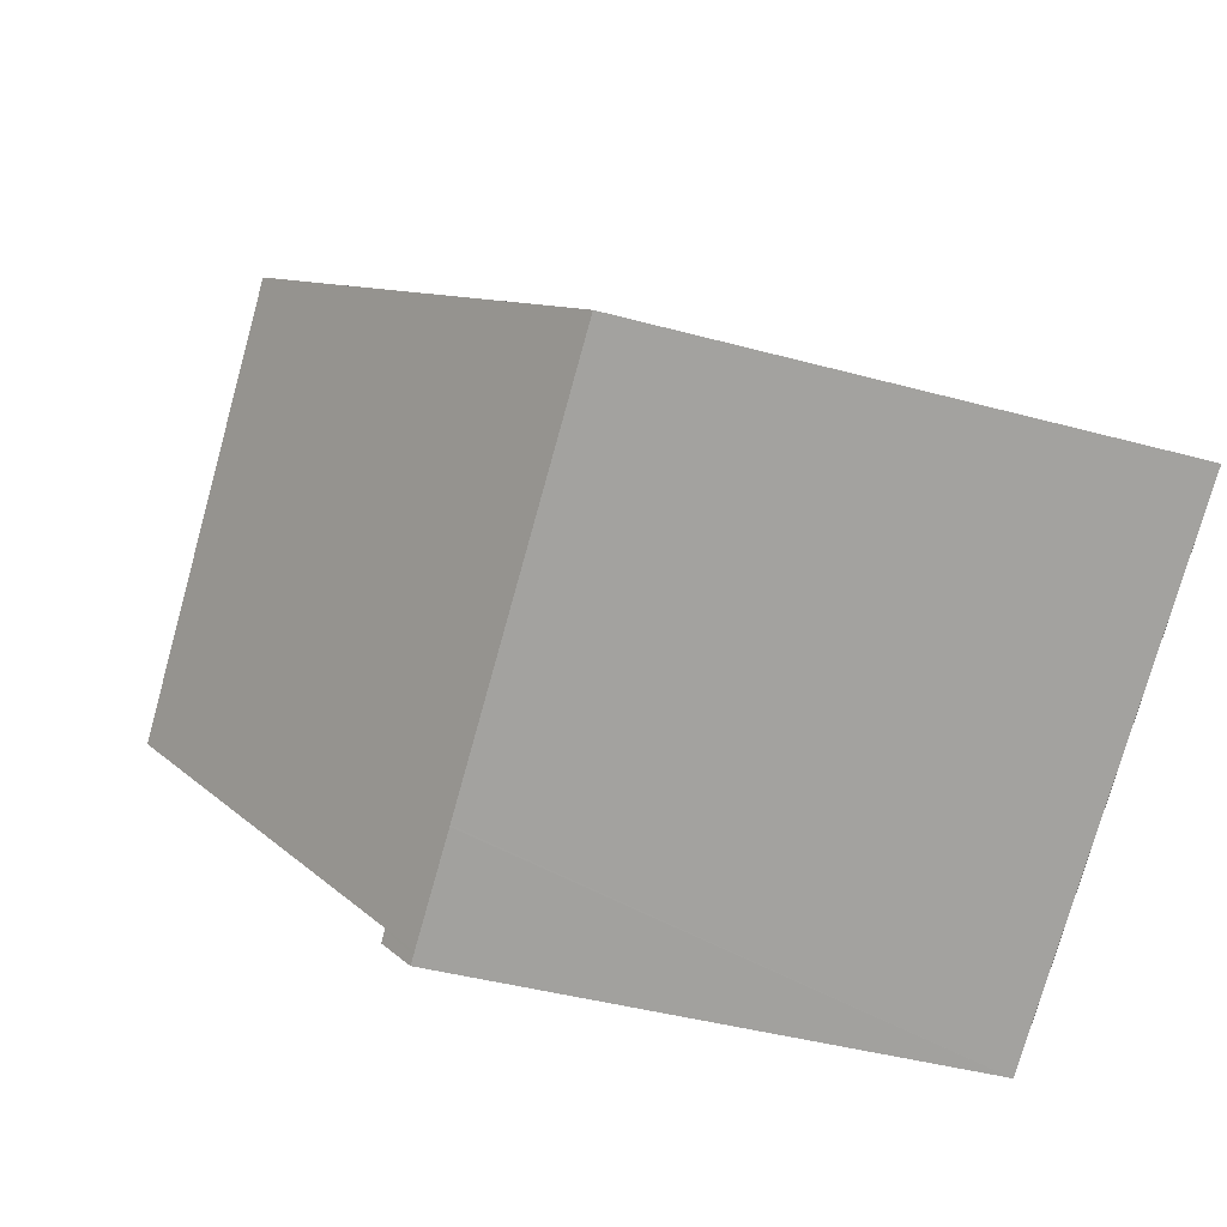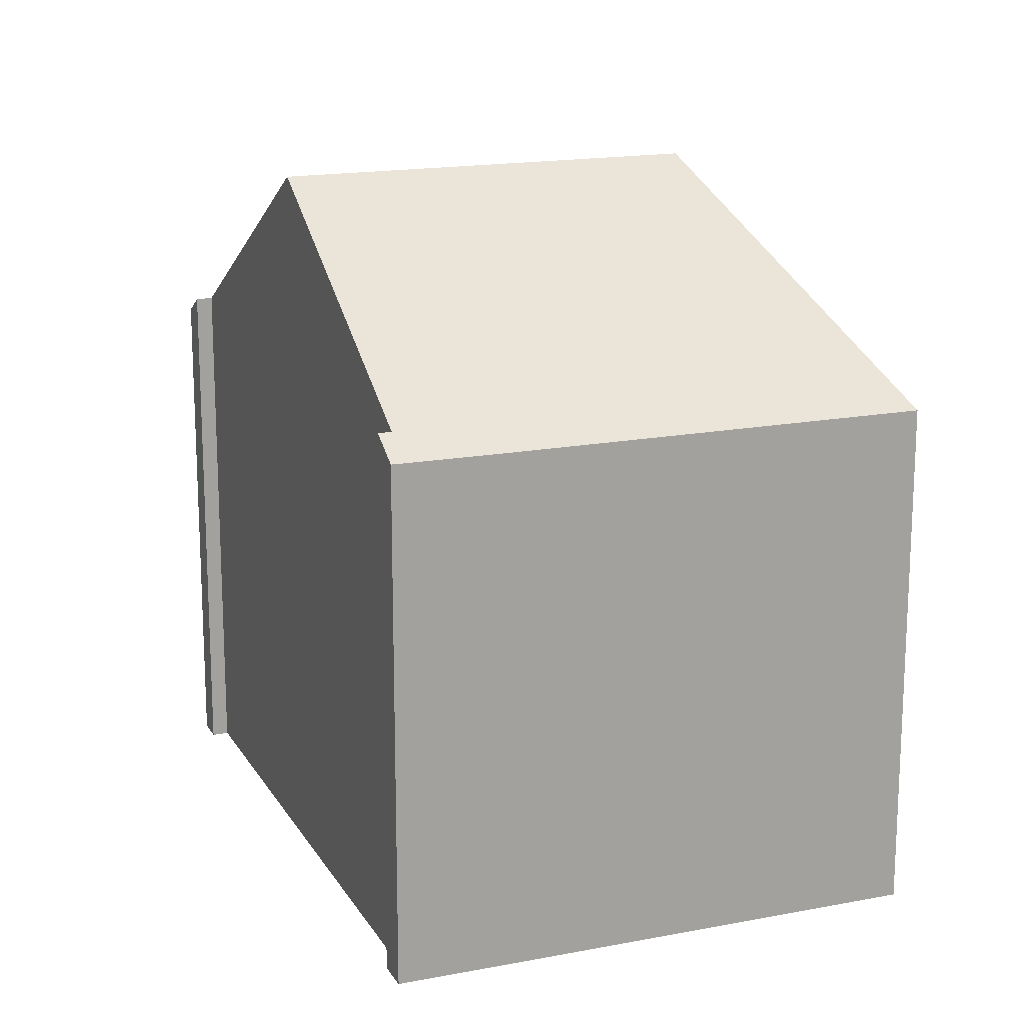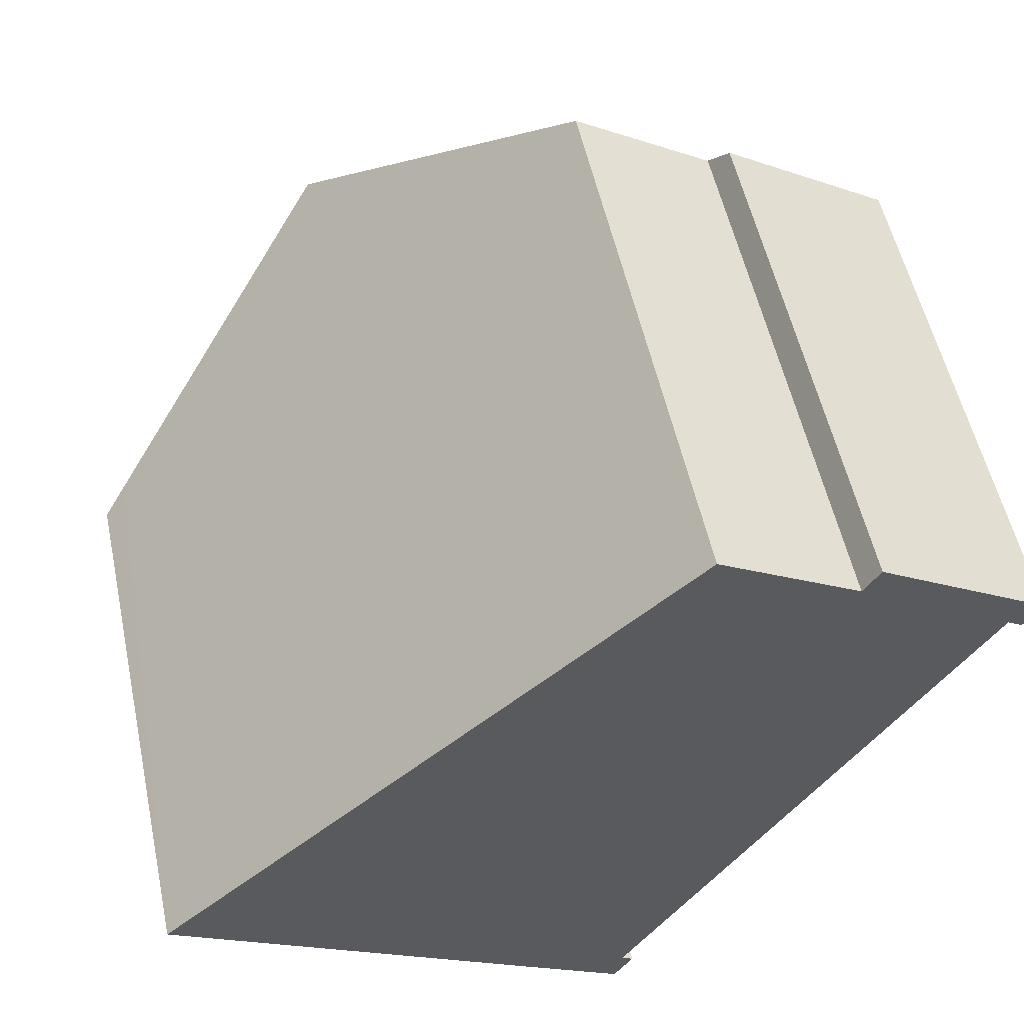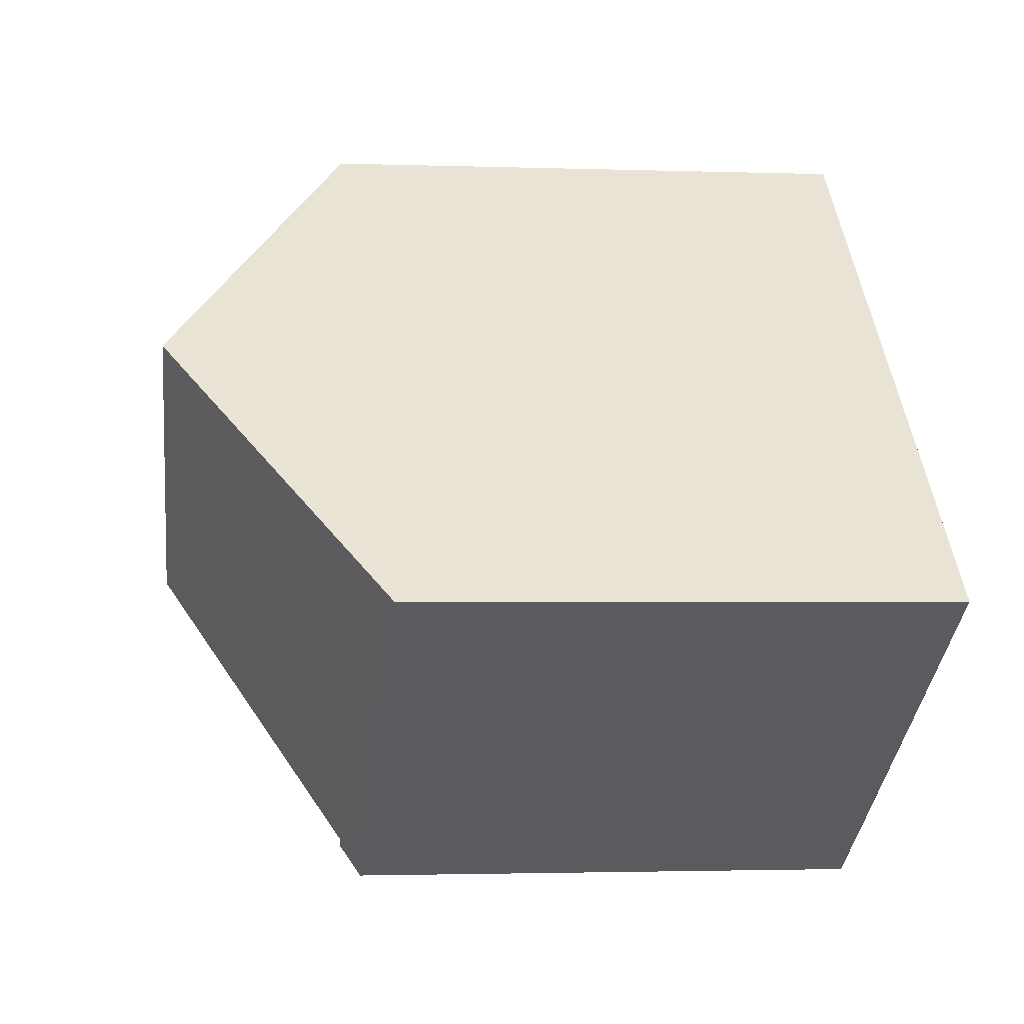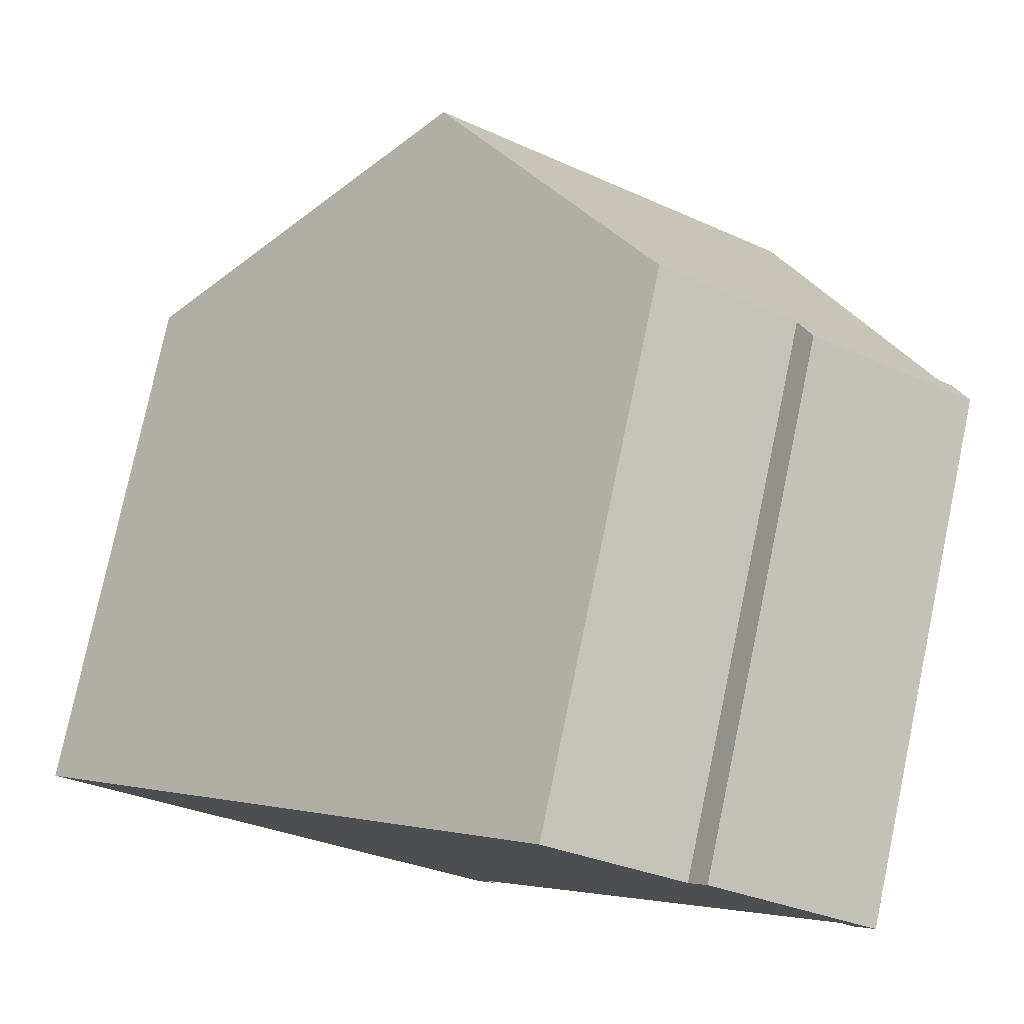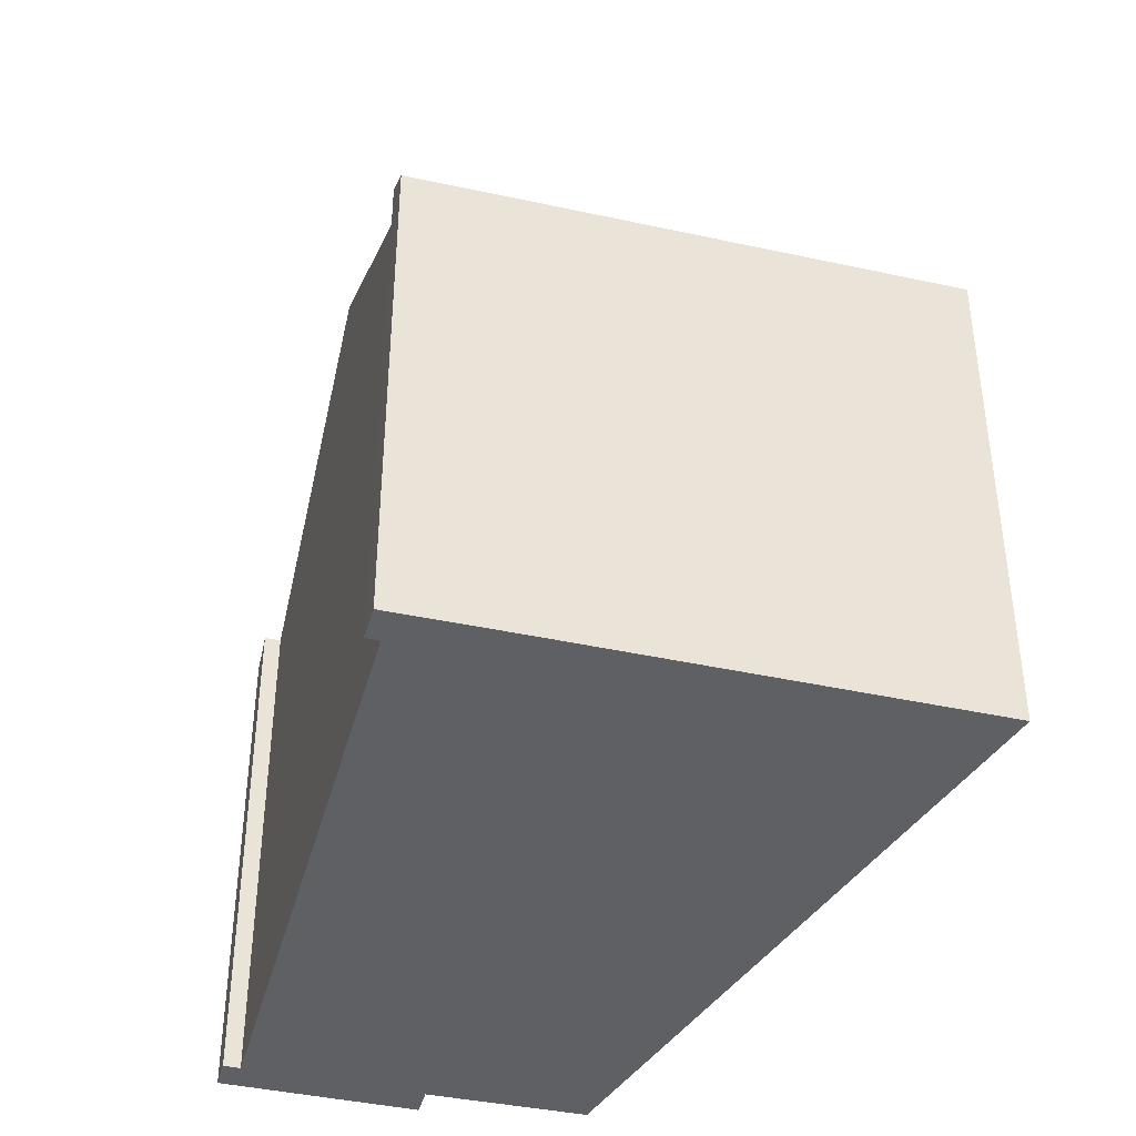
<metadata>
{"format":"obj","ext":"obj","renderer":"f3d","projection":"perspective","resolution":1024,"background":"white","views":[{"elev":-41.3,"azim":-108.4,"up":"+Z"},{"elev":16.9,"azim":-169.1,"up":"+Y"},{"elev":53.9,"azim":-12.0,"up":"+Z"},{"elev":-2.1,"azim":-97.1,"up":"+Z"},{"elev":78.2,"azim":11.9,"up":"+Z"},{"elev":-42.1,"azim":-162.6,"up":"+Y"}]}
</metadata>
<code>
v  0.425 9.77 0.389
v  6.467 9.449 -4.069
v  0 9.449 5.786e-16
v  4.984 13.21 4.553
v  11.62 13.21 0.376
v  6.492 9.449 -4.085
v  8.506 9.83 -4.572
v  8.164 9.454 -5.126
v  8.224 9.454 -5.163
v  8.705 9.824 -4.71
v  8.362 9.455 -5.249
v  9.514 9.791 8.69
v  12.02 9.761 7.176
v  12.31 9.443 7.64
v  12.5 9.443 7.523
v  13.7 9.442 6.769
v  14.79 9.772 5.409
v  15.36 9.439 5.731
v  15.05 9.773 5.241
v  0 0 0
v  4.984 -2.788e-16 4.553
v  9.514 -5.321e-16 8.69
v  0.425 -2.382e-17 0.389
v  12.02 -4.394e-16 7.176
v  12.31 -4.678e-16 7.64
v  12.5 -4.607e-16 7.523
v  15.36 -3.509e-16 5.731
v  13.7 -4.145e-16 6.769
v  8.506 2.8e-16 -4.572
v  8.705 2.884e-16 -4.71
v  15.05 -3.209e-16 5.241
v  14.79 -3.312e-16 5.409
v  11.62 -2.302e-17 0.376
v  8.362 3.214e-16 -5.249
v  8.224 3.161e-16 -5.163
v  8.164 3.139e-16 -5.126
v  6.467 2.492e-16 -4.069
v  6.492 2.501e-16 -4.085
g defaultobject
f 1 2 3
f 2 1 4
f 2 4 5
f 2 5 6
f 6 5 7
f 6 7 8
f 7 9 8
f 9 7 10
f 9 10 11
f 12 5 4
f 5 12 13
f 5 13 14
f 5 14 15
f 5 15 16
f 5 16 17
f 17 16 18
f 17 18 19
f 20 1 3
f 1 20 4
f 4 20 12
f 12 20 21
f 12 21 22
f 21 20 23
f 24 14 13
f 14 24 25
f 22 13 12
f 13 22 24
f 25 15 14
f 15 25 16
f 16 25 18
f 18 25 26
f 18 26 27
f 27 26 28
f 29 10 7
f 10 29 30
f 18 31 19
f 31 18 27
f 32 5 17
f 5 32 7
f 7 32 29
f 29 32 33
f 30 11 10
f 11 30 34
f 31 17 19
f 17 31 32
f 34 9 11
f 9 34 8
f 8 34 6
f 6 34 2
f 2 34 3
f 3 34 20
f 20 34 35
f 20 35 36
f 20 36 37
f 37 36 38
f 27 32 31
f 28 24 27
f 24 28 25
f 25 28 26
f 30 35 34
f 35 30 36
f 36 30 38
f 38 30 37
f 37 30 20
f 20 30 29
f 20 29 33
f 20 33 23
f 23 33 21
f 21 33 32
f 21 32 22
f 22 32 24
f 24 32 27

</code>
